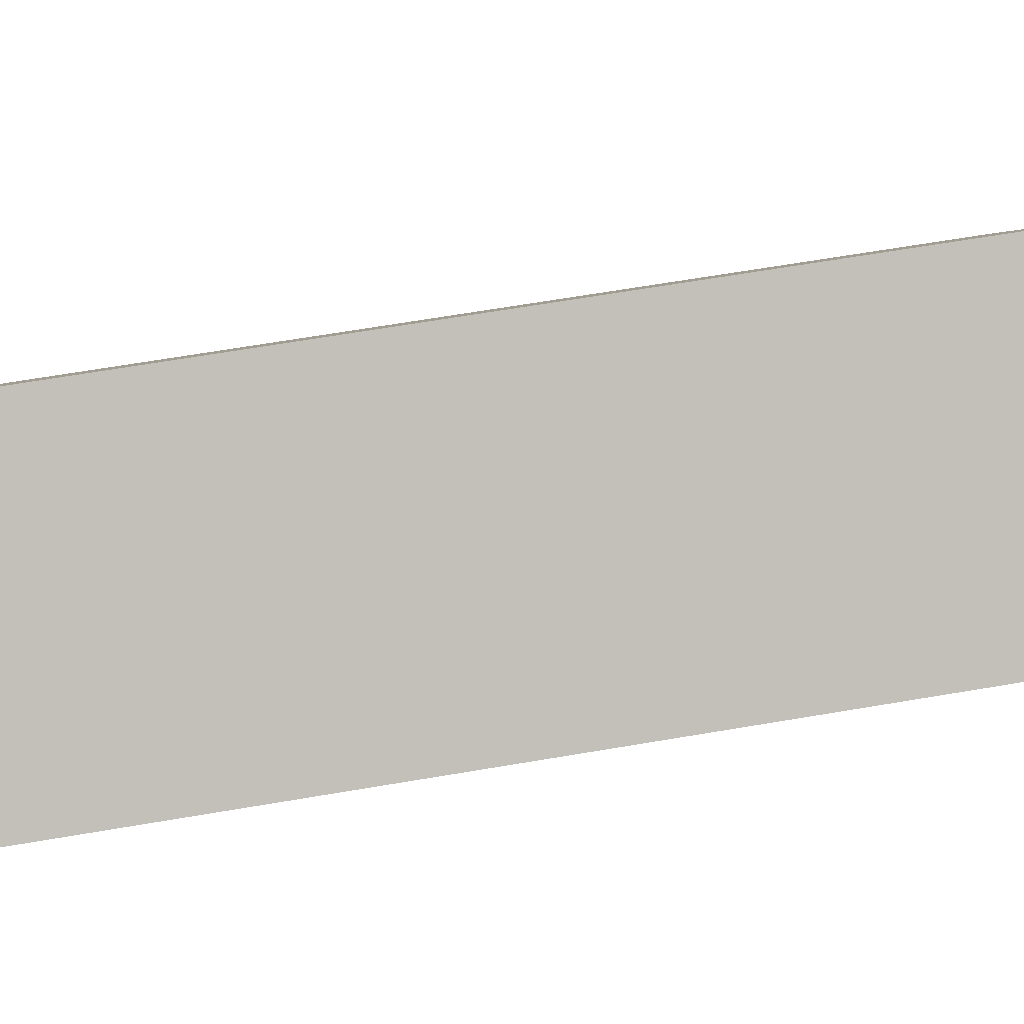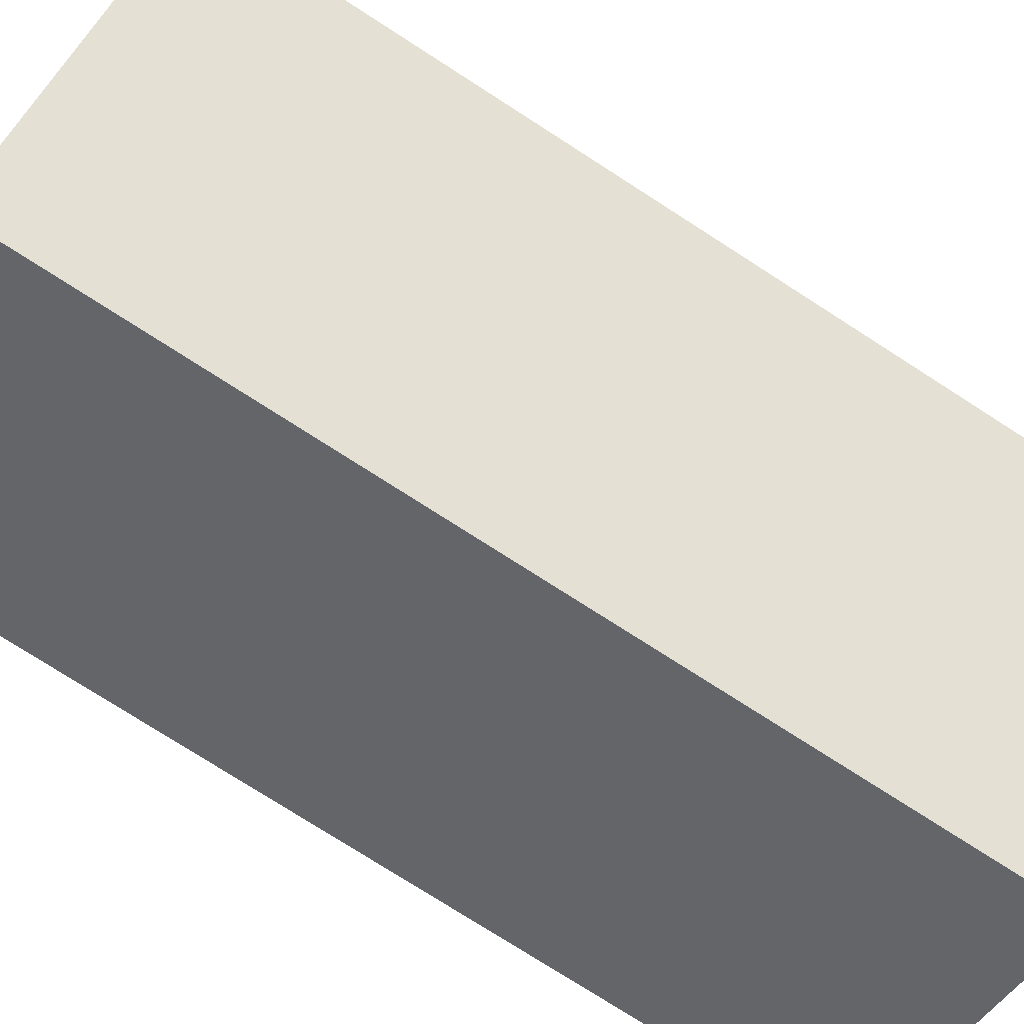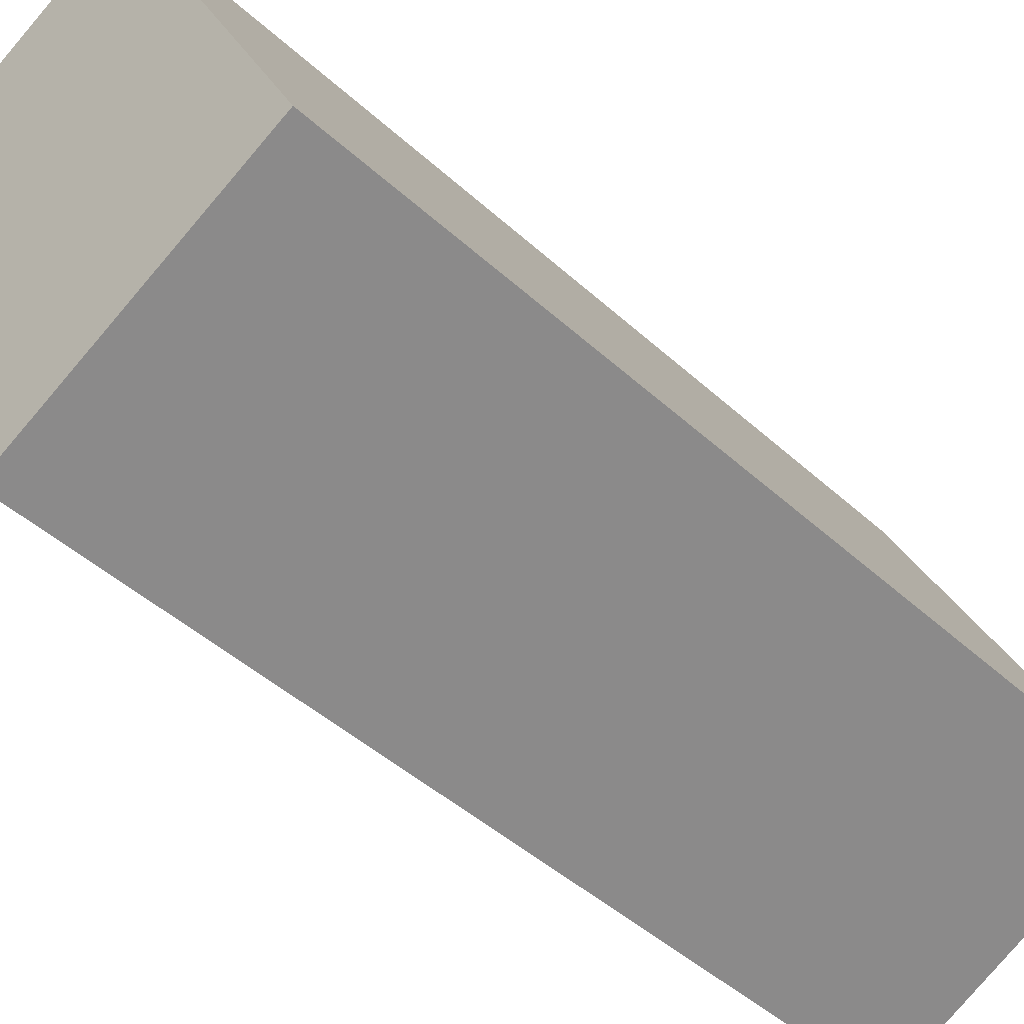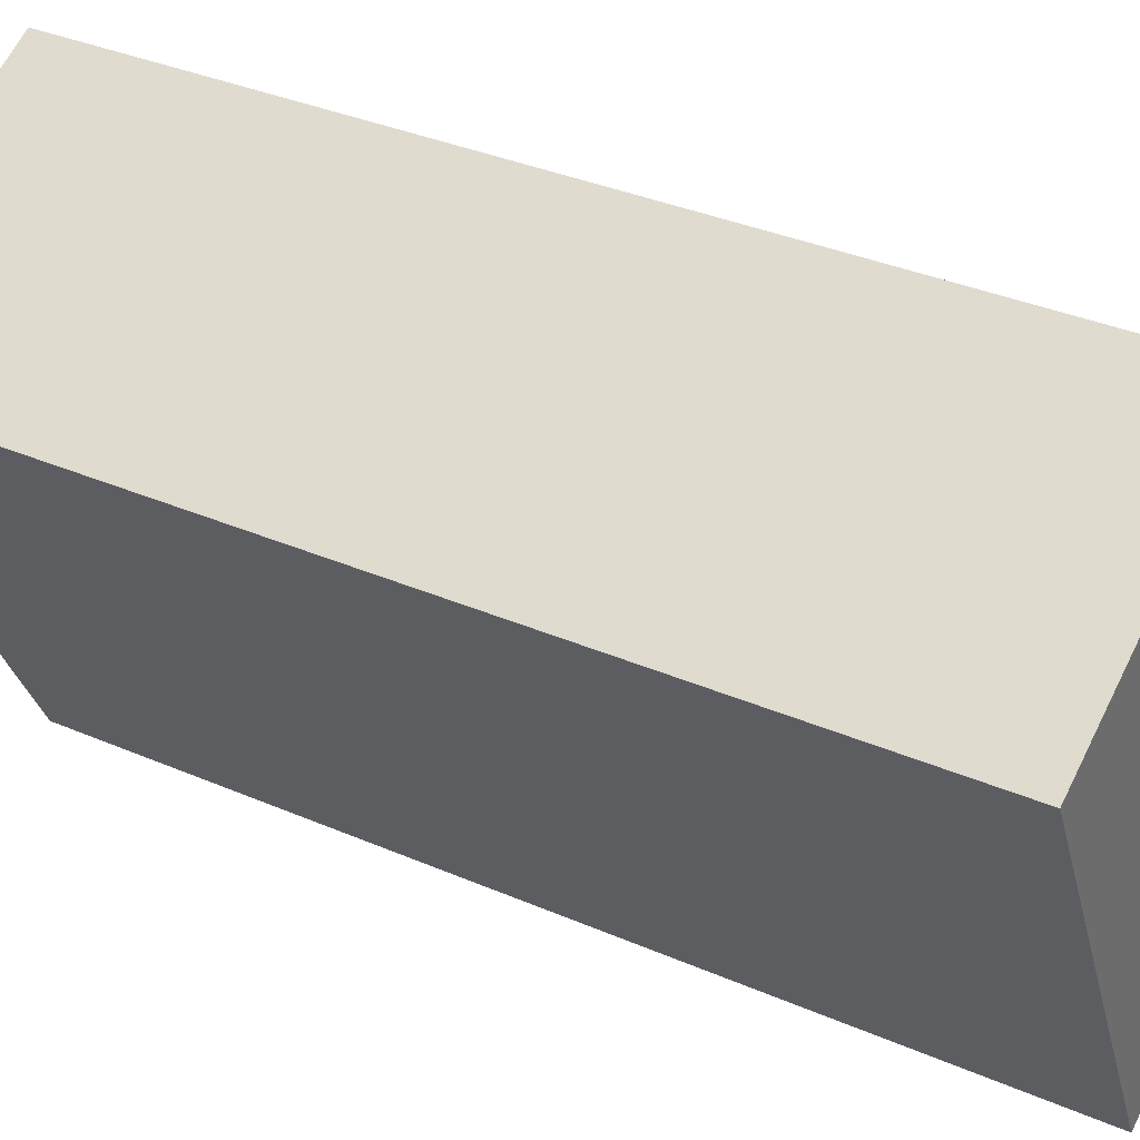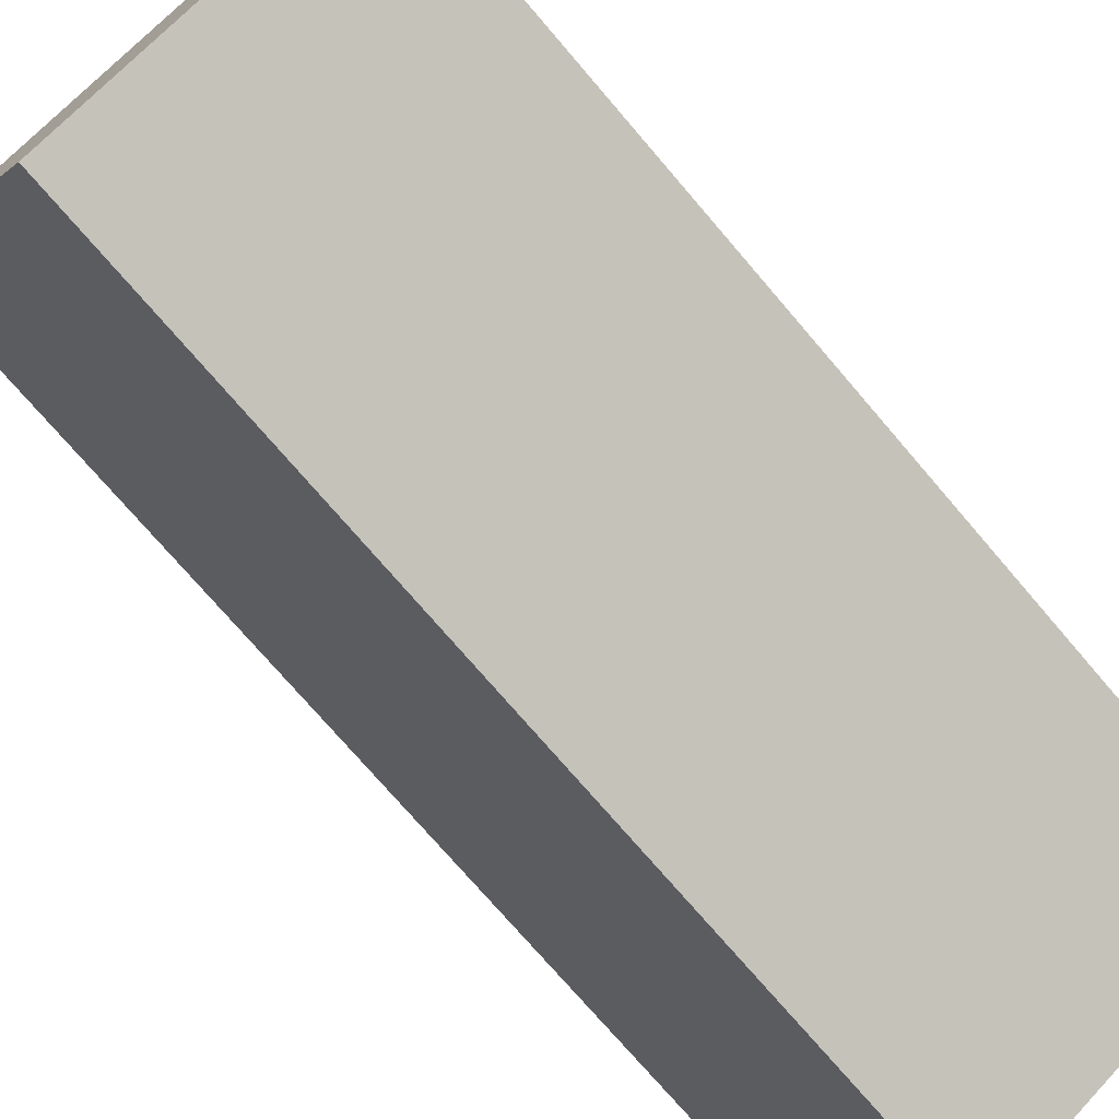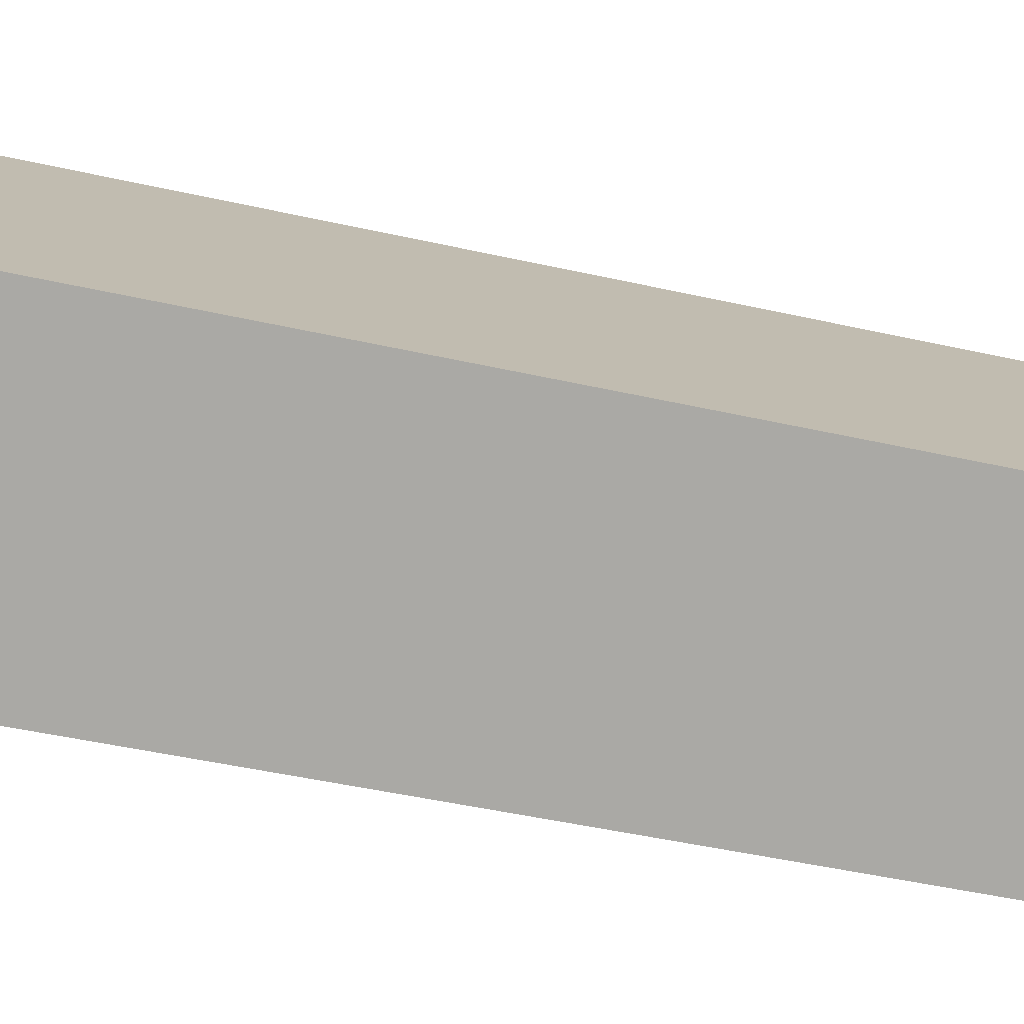
<metadata>
{"format":"obj","ext":"obj","renderer":"f3d","projection":"perspective","resolution":1024,"background":"white","views":[{"elev":67.4,"azim":80.4,"up":"+Z"},{"elev":-76.5,"azim":57.3,"up":"+Z"},{"elev":-45.1,"azim":-136.5,"up":"+Z"},{"elev":35.2,"azim":119.9,"up":"+Z"},{"elev":-73.9,"azim":-139.5,"up":"+Z"},{"elev":-49.2,"azim":-103.9,"up":"+Z"}]}
</metadata>
<code>
v  1.617 5.312 -0.803
v  1.265 5.312 2.546
v  2.882 5.312 1.743
v  0 5.312 3.253e-16
v  1.265 -1.559e-16 2.546
v  2.882 -1.067e-16 1.743
v  1.617 4.917e-17 -0.803
v  0 0 0
g defaultobject
f 1 2 3
f 2 1 4
f 5 3 2
f 3 5 6
f 6 1 3
f 1 6 7
f 7 4 1
f 4 7 8
f 8 2 4
f 2 8 5
f 5 7 6
f 7 5 8

</code>
